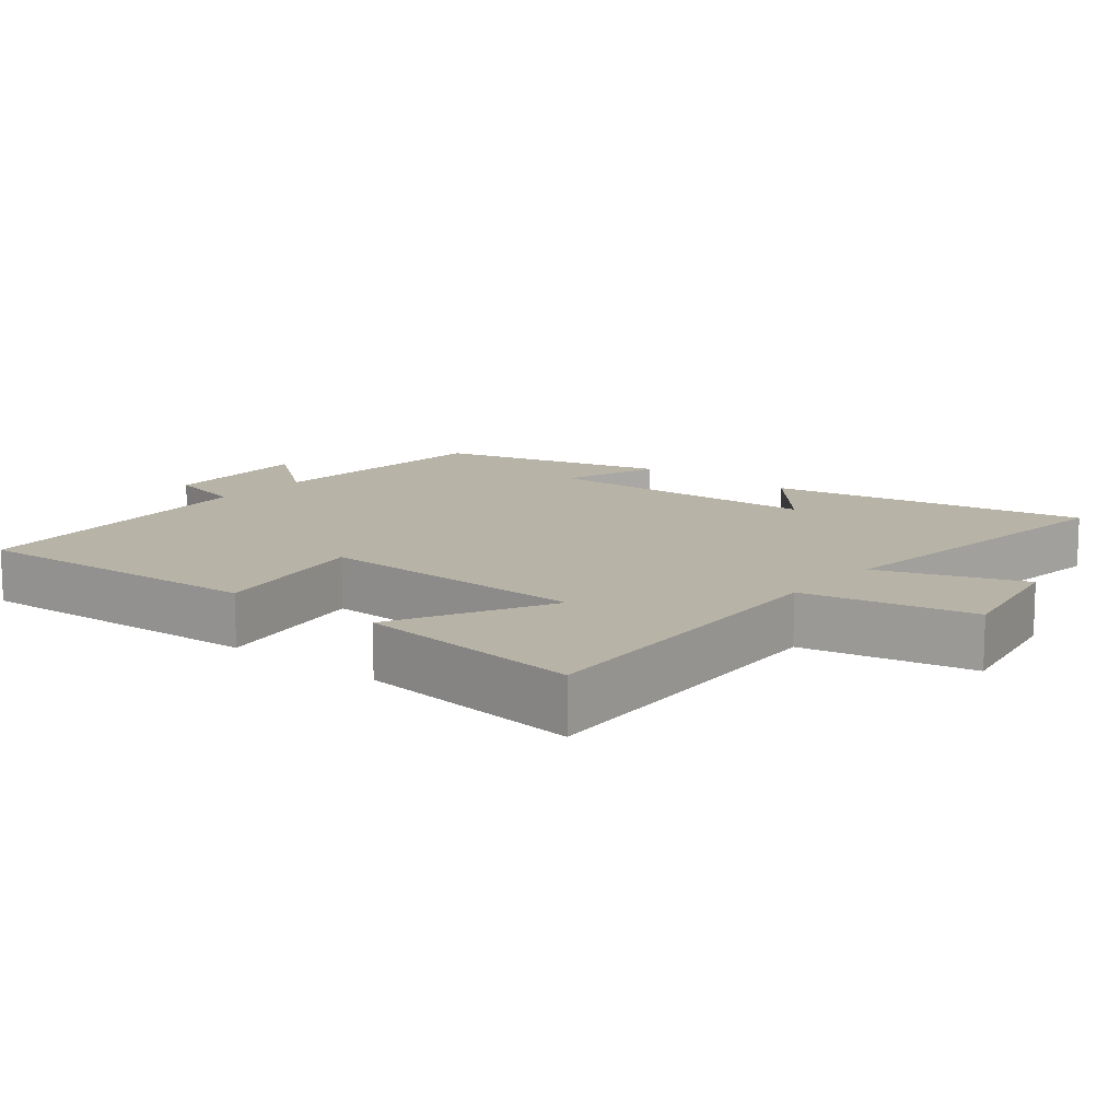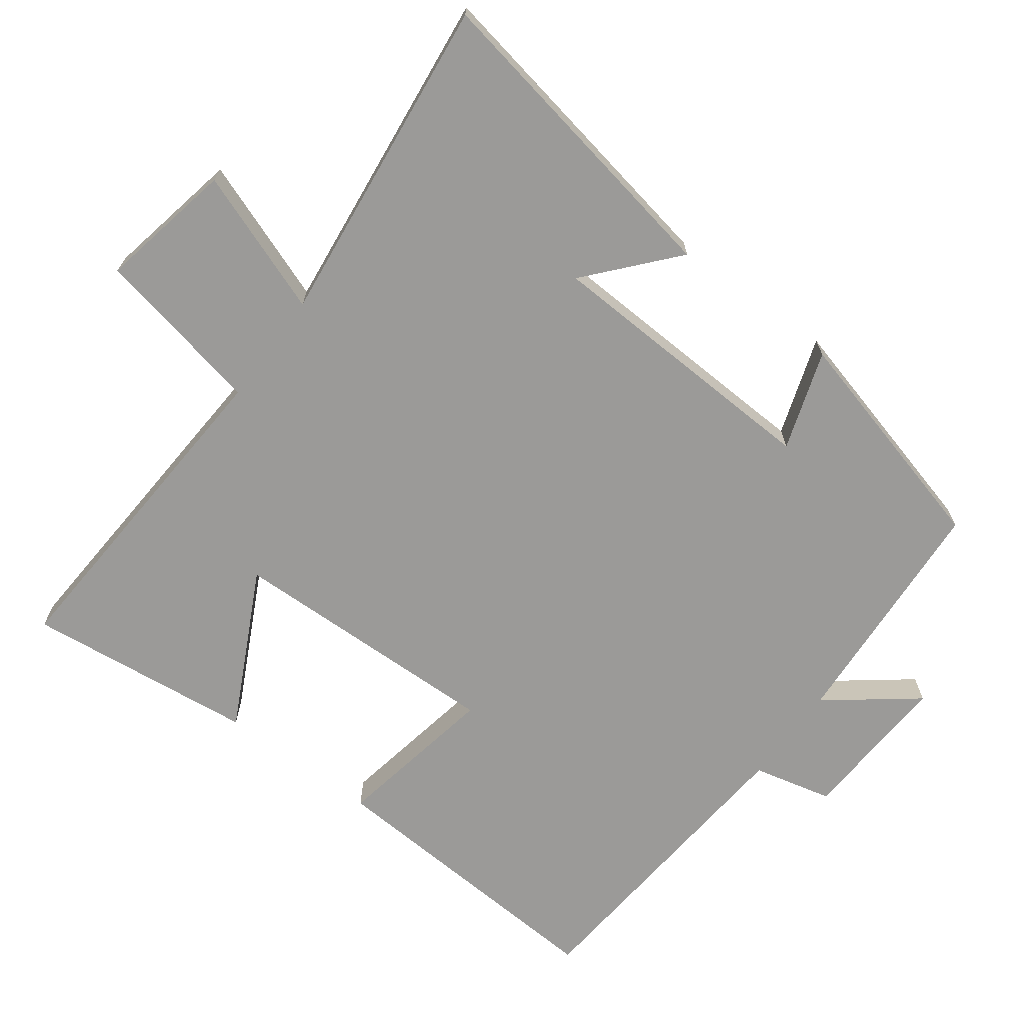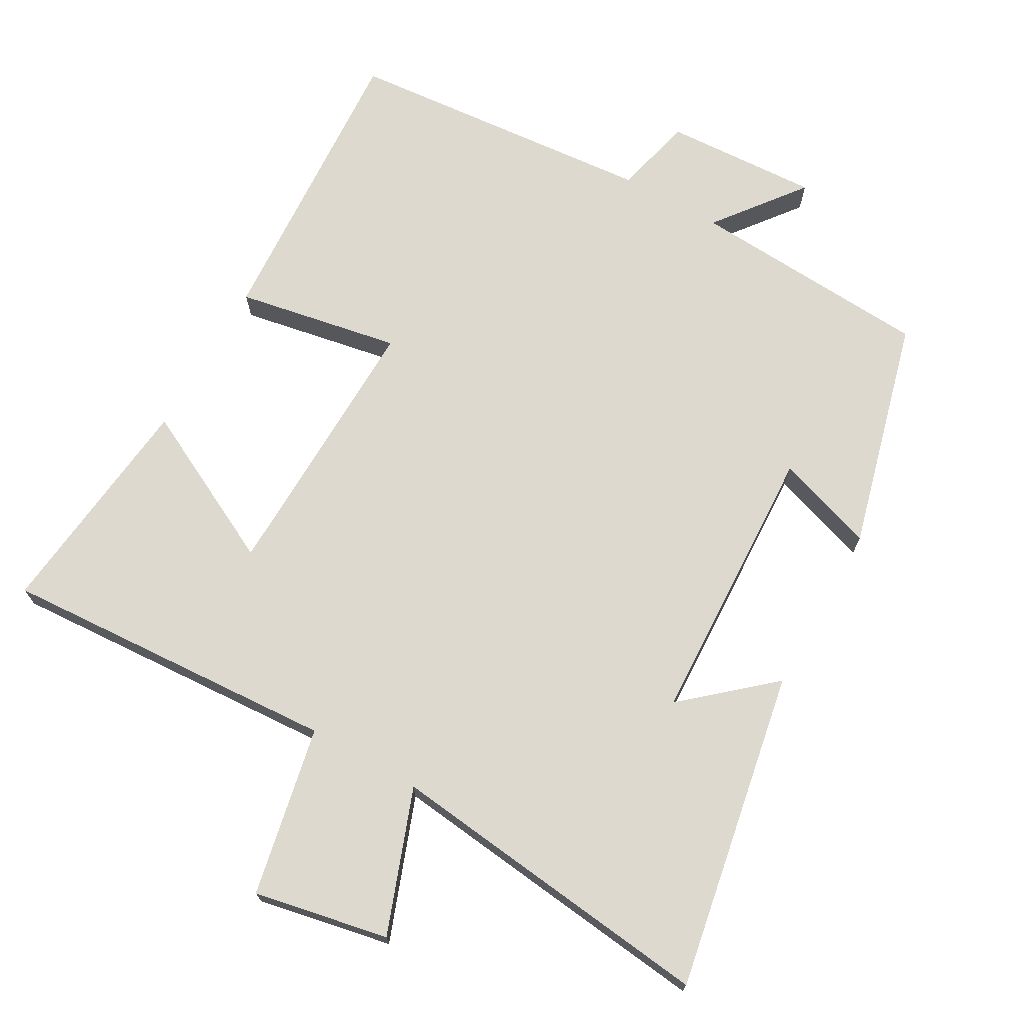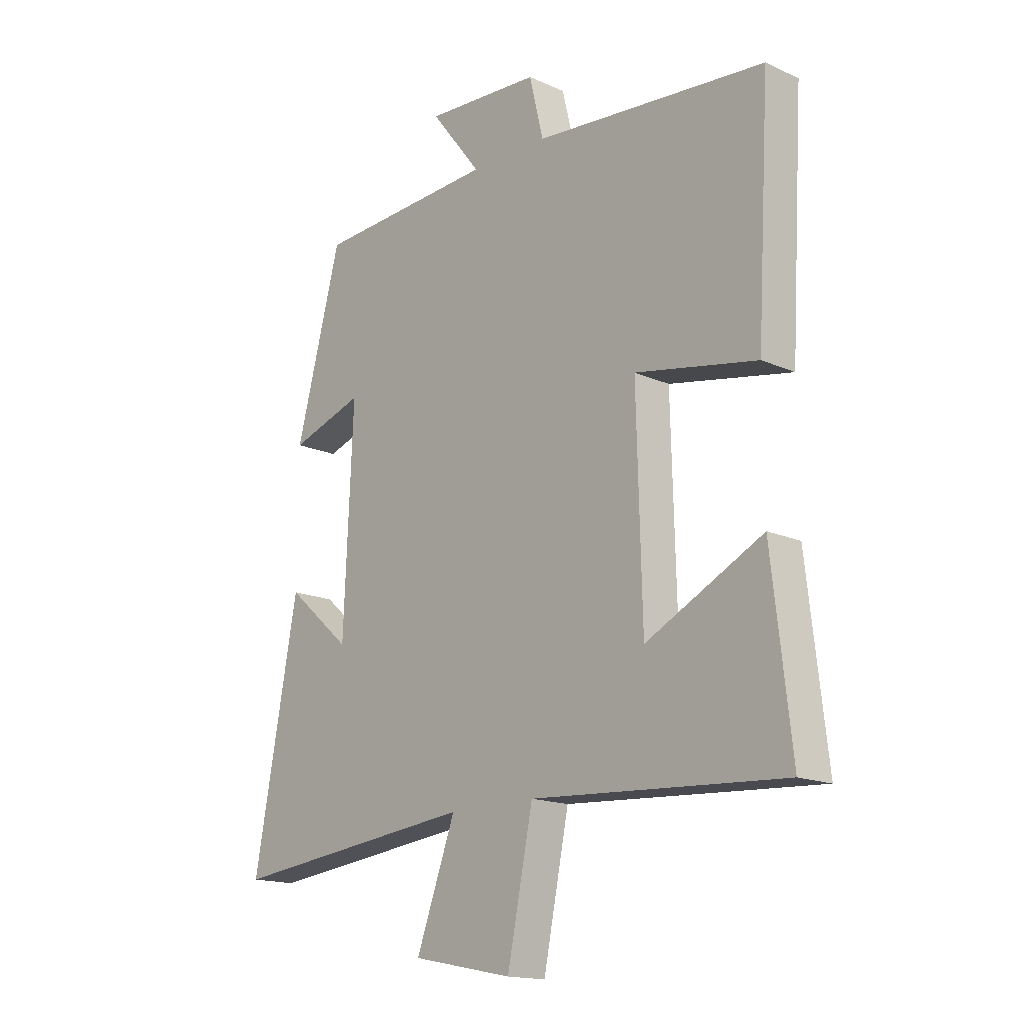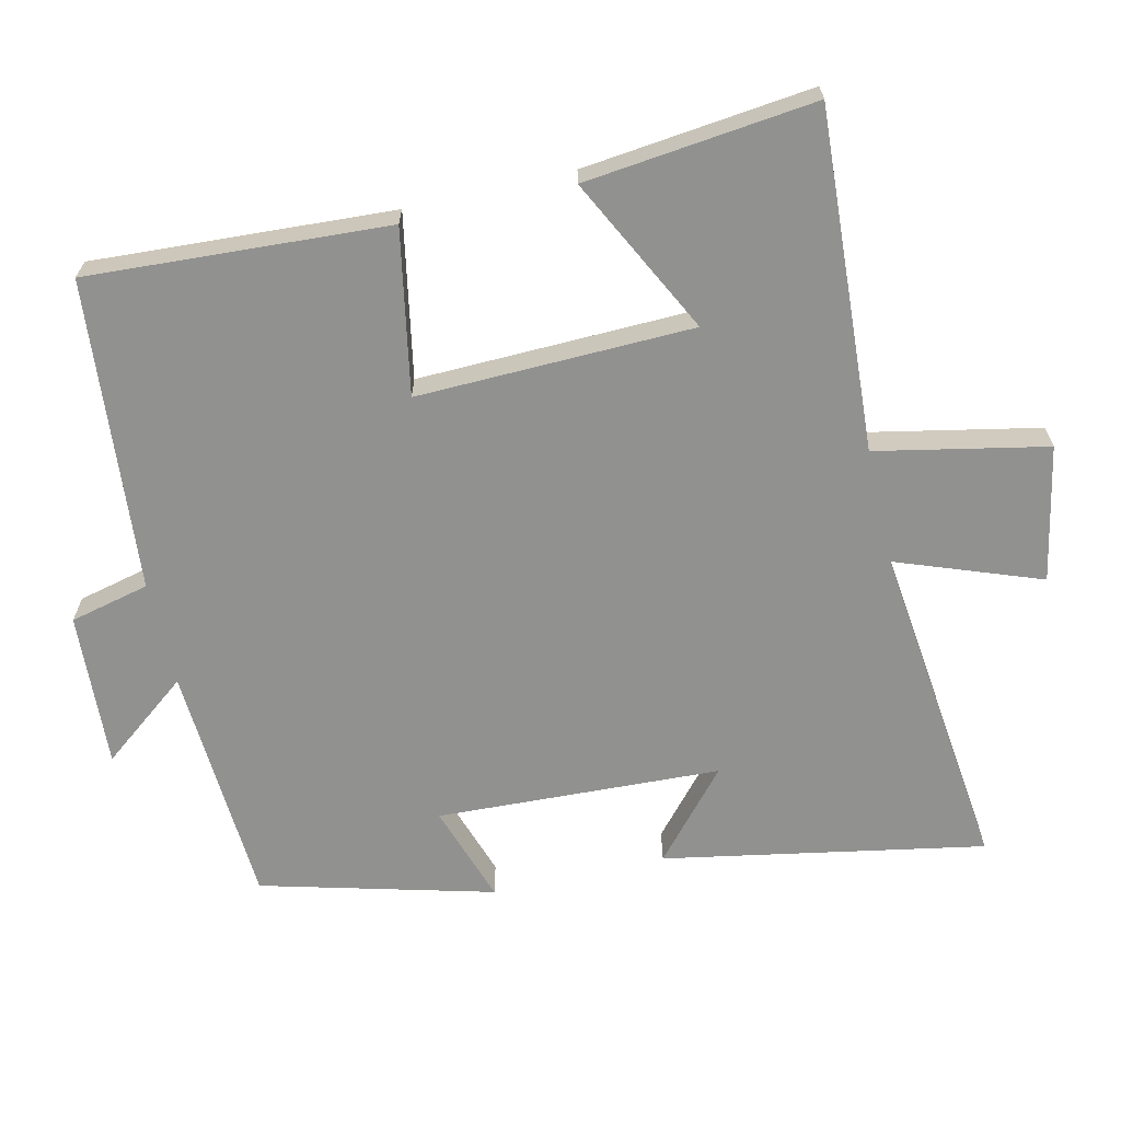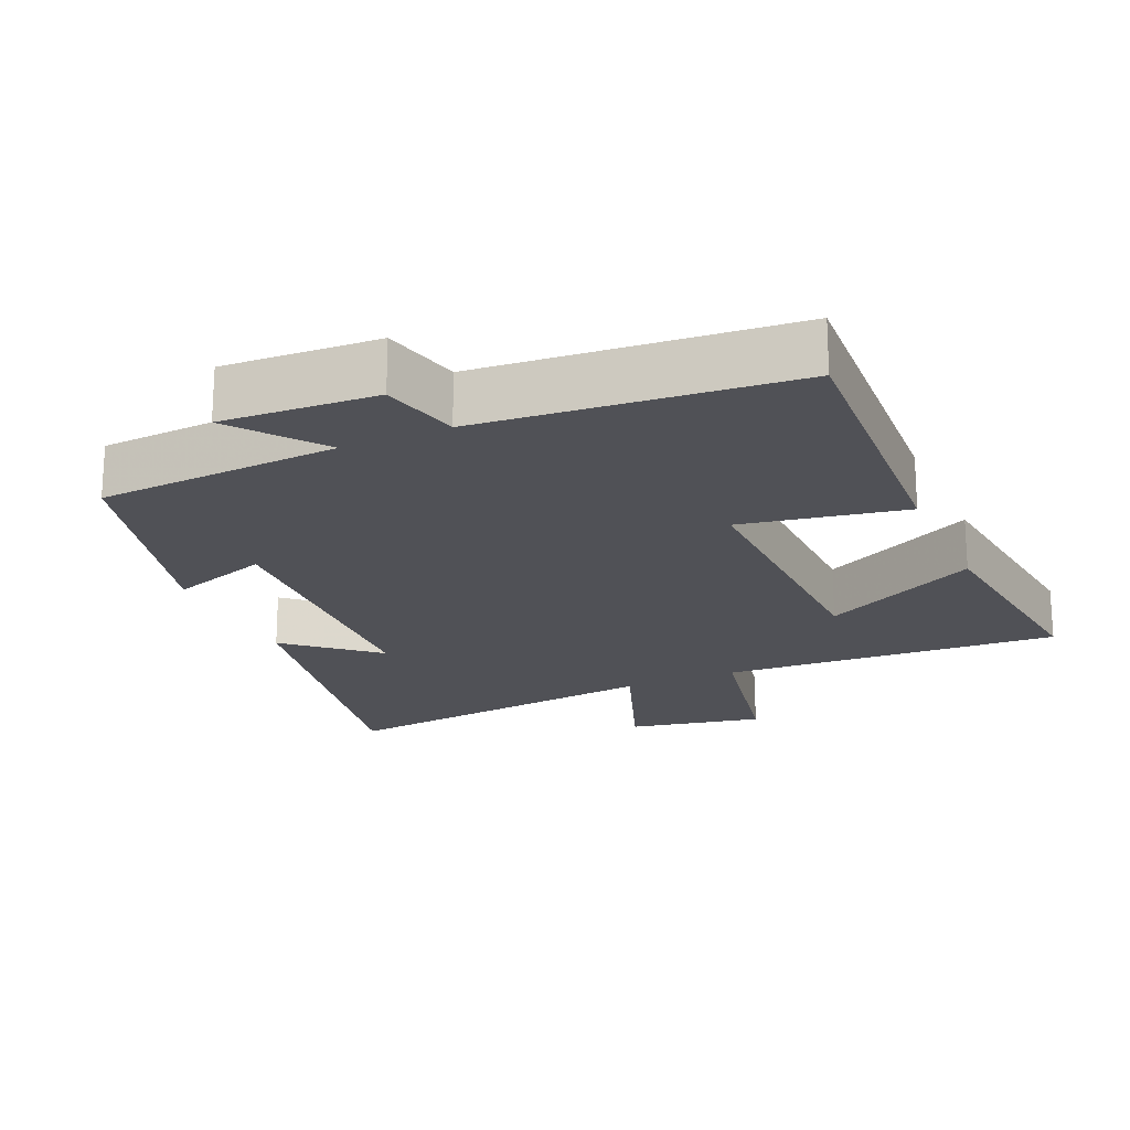
<metadata>
{"format":"obj","ext":"obj","renderer":"f3d","projection":"perspective","resolution":1024,"background":"white","views":[{"elev":12.6,"azim":129.4,"up":"+Y"},{"elev":-69.3,"azim":-126.6,"up":"+Y"},{"elev":71.5,"azim":-150.5,"up":"+Y"},{"elev":-16.1,"azim":47.1,"up":"+Z"},{"elev":-65.9,"azim":103.0,"up":"+Y"},{"elev":-20.3,"azim":23.9,"up":"+Y"}]}
</metadata>
<code>
v -0.413 0.07 0.479
v -0.068 0.07 0.5
v -0.165 0.07 0.625
v 0.055 0.07 0.613
v 0.082 0.07 0.5
v 0.525 0.07 0.461
v 0.5 0.07 0.034
v 0.267 0.07 0.077
v 0.277 0.07 -0.315
v 0.5 0.07 -0.202
v 0.537 0.07 -0.529
v 0.055 0.07 -0.5
v 0.006 0.07 -0.742
v -0.186 0.07 -0.704
v -0.111 0.07 -0.5
v -0.584 0.07 -0.555
v -0.5 0.07 -0.1
v -0.377 0.07 -0.207
v -0.359 0.07 0.197
v -0.5 0.07 0.15
v -0.413 0 0.479
v -0.068 0 0.5
v -0.165 0 0.625
v 0.055 0 0.613
v 0.082 0 0.5
v 0.525 0 0.461
v 0.5 0 0.034
v 0.267 0 0.077
v 0.277 0 -0.315
v 0.5 0 -0.202
v 0.537 0 -0.529
v 0.055 0 -0.5
v 0.006 0 -0.742
v -0.186 0 -0.704
v -0.111 0 -0.5
v -0.584 0 -0.555
v -0.5 0 -0.1
v -0.377 0 -0.207
v -0.359 0 0.197
v -0.5 0 0.15
f 19 20 1 2
f 18 19 2
f 15 16 17 18
f 15 18 2
f 12 13 14 15
f 12 15 2
f 9 10 11 12
f 8 9 12 2
f 7 8 2
f 6 7 2
f 5 6 2
f 2 3 4 5
f 22 21 40 39
f 22 39 38
f 38 37 36 35
f 22 38 35
f 35 34 33 32
f 22 35 32
f 32 31 30 29
f 22 32 29 28
f 22 28 27
f 22 27 26
f 22 26 25
f 25 24 23 22
f 1 21 22 2
f 2 22 23 3
f 3 23 24 4
f 4 24 25 5
f 5 25 26 6
f 6 26 27 7
f 7 27 28 8
f 8 28 29 9
f 9 29 30 10
f 10 30 31 11
f 11 31 32 12
f 12 32 33 13
f 13 33 34 14
f 14 34 35 15
f 15 35 36 16
f 16 36 37 17
f 17 37 38 18
f 18 38 39 19
f 19 39 40 20
f 20 40 21 1

</code>
